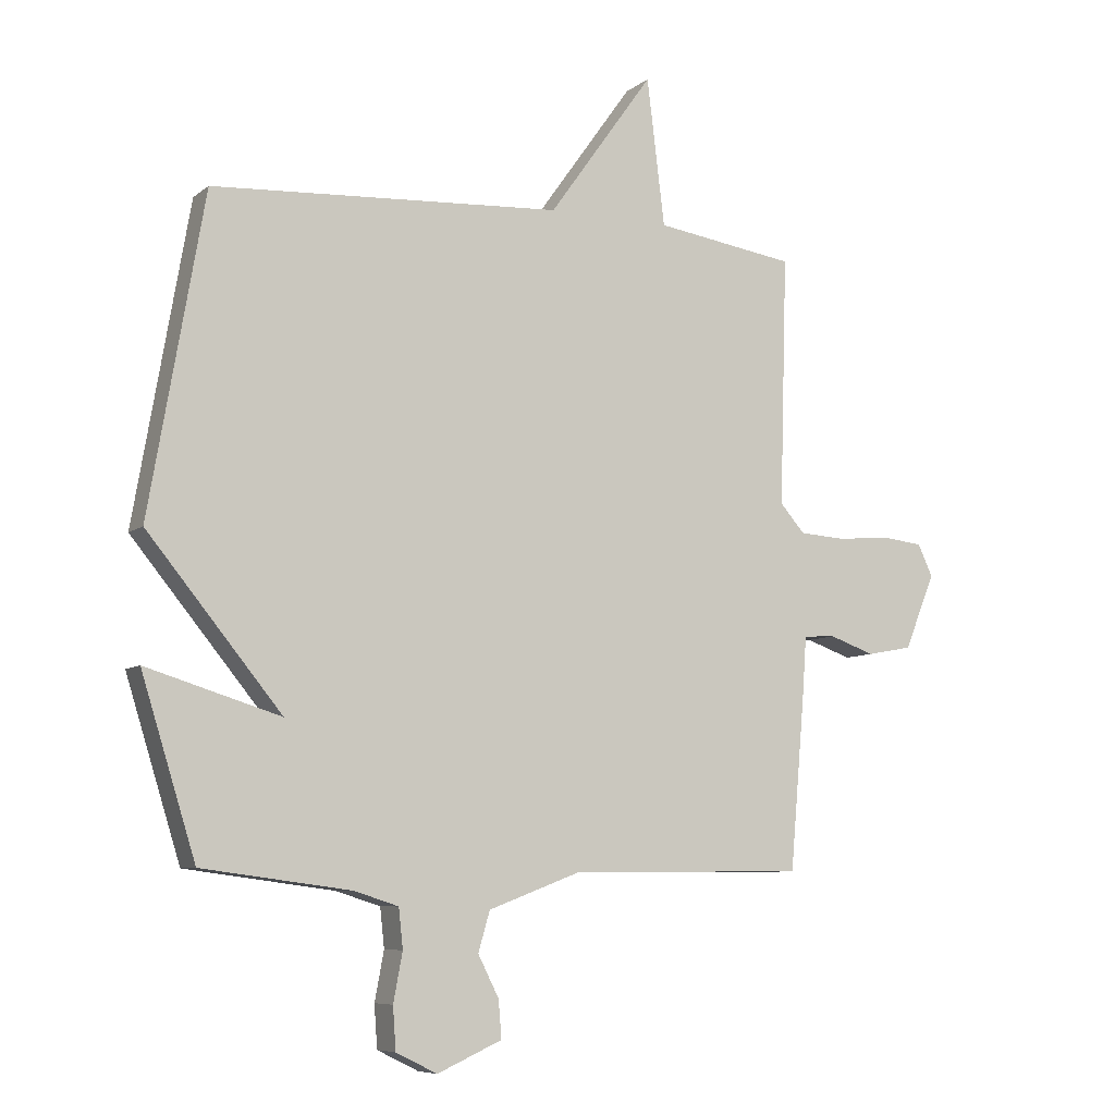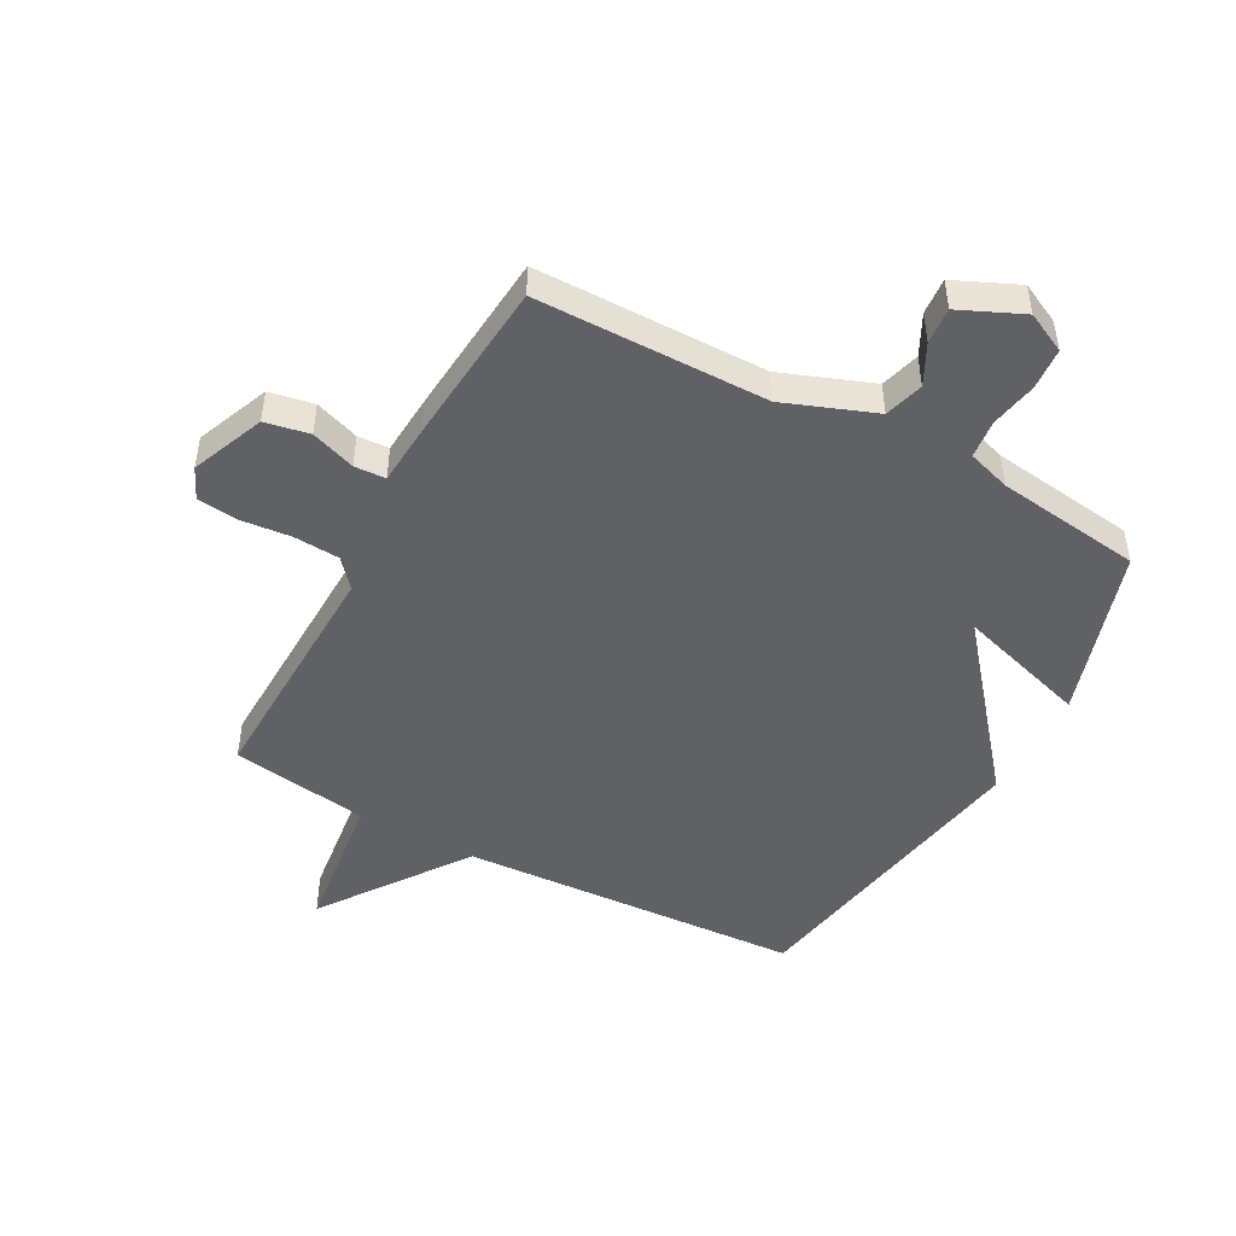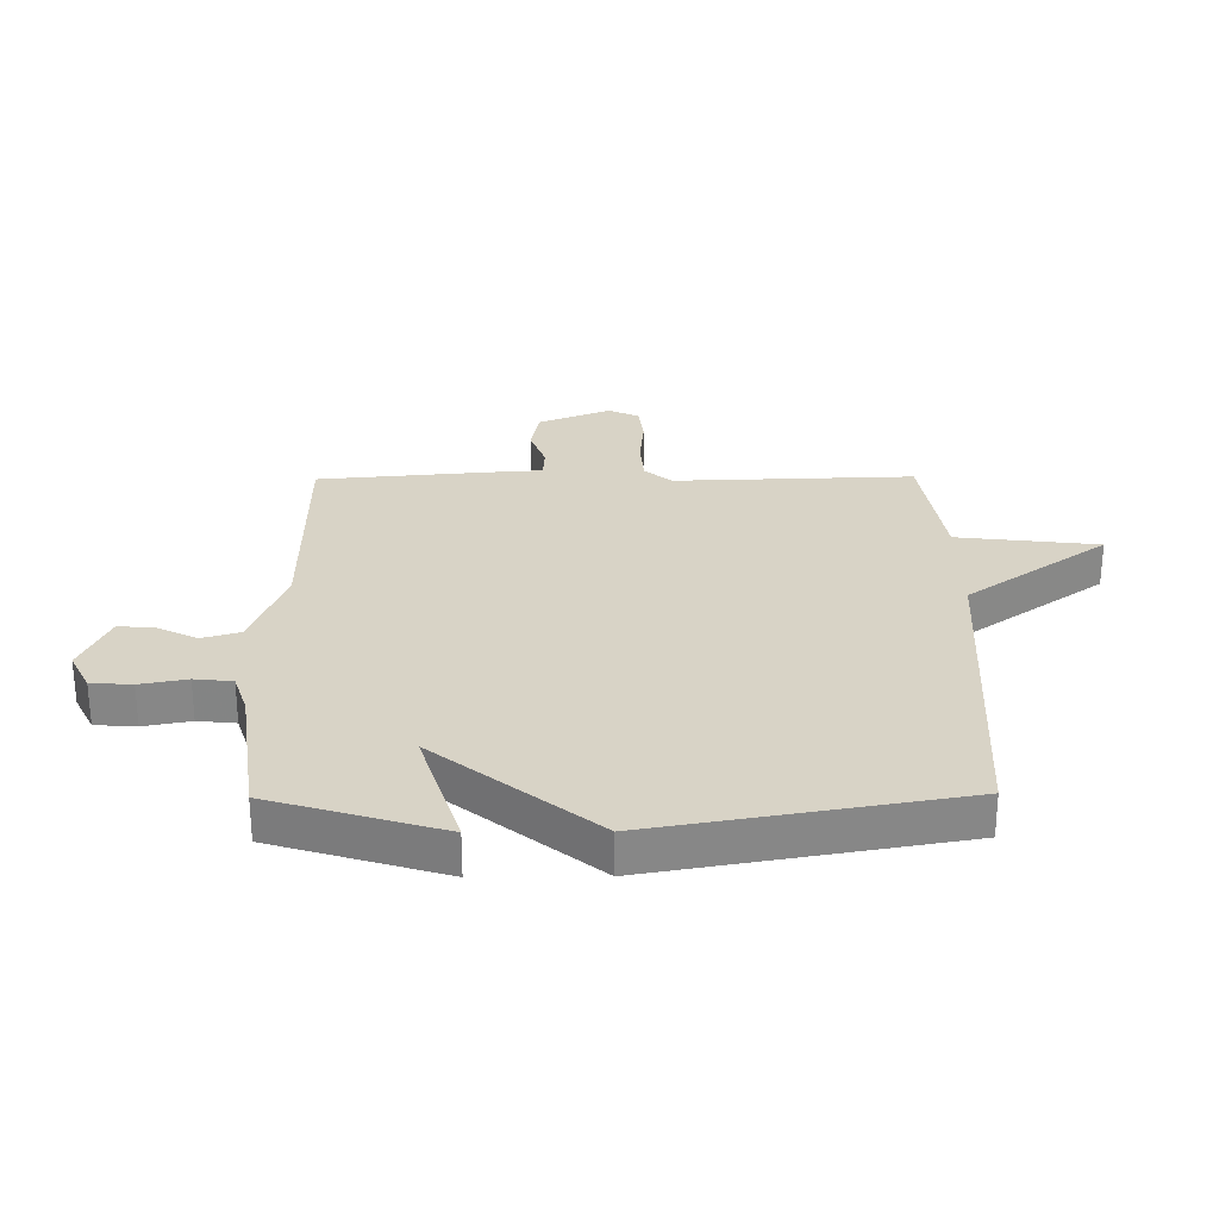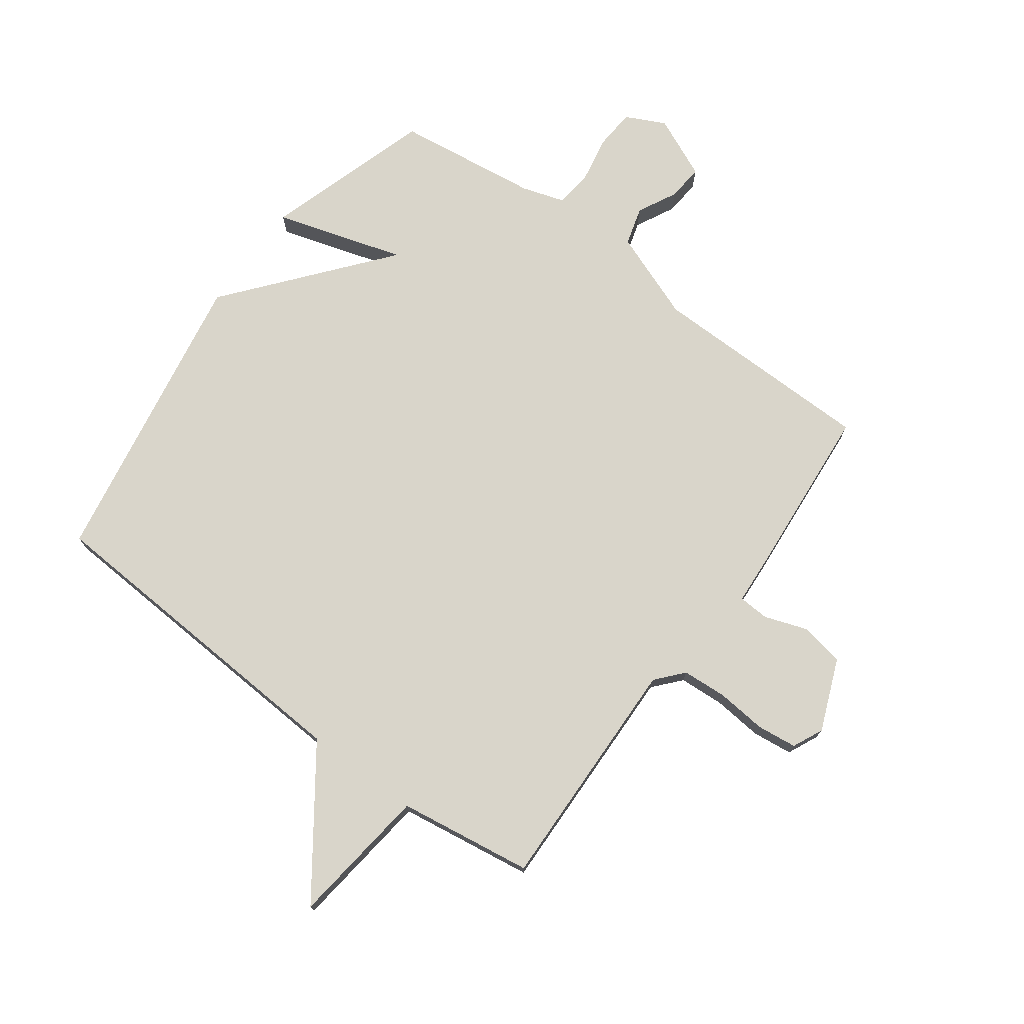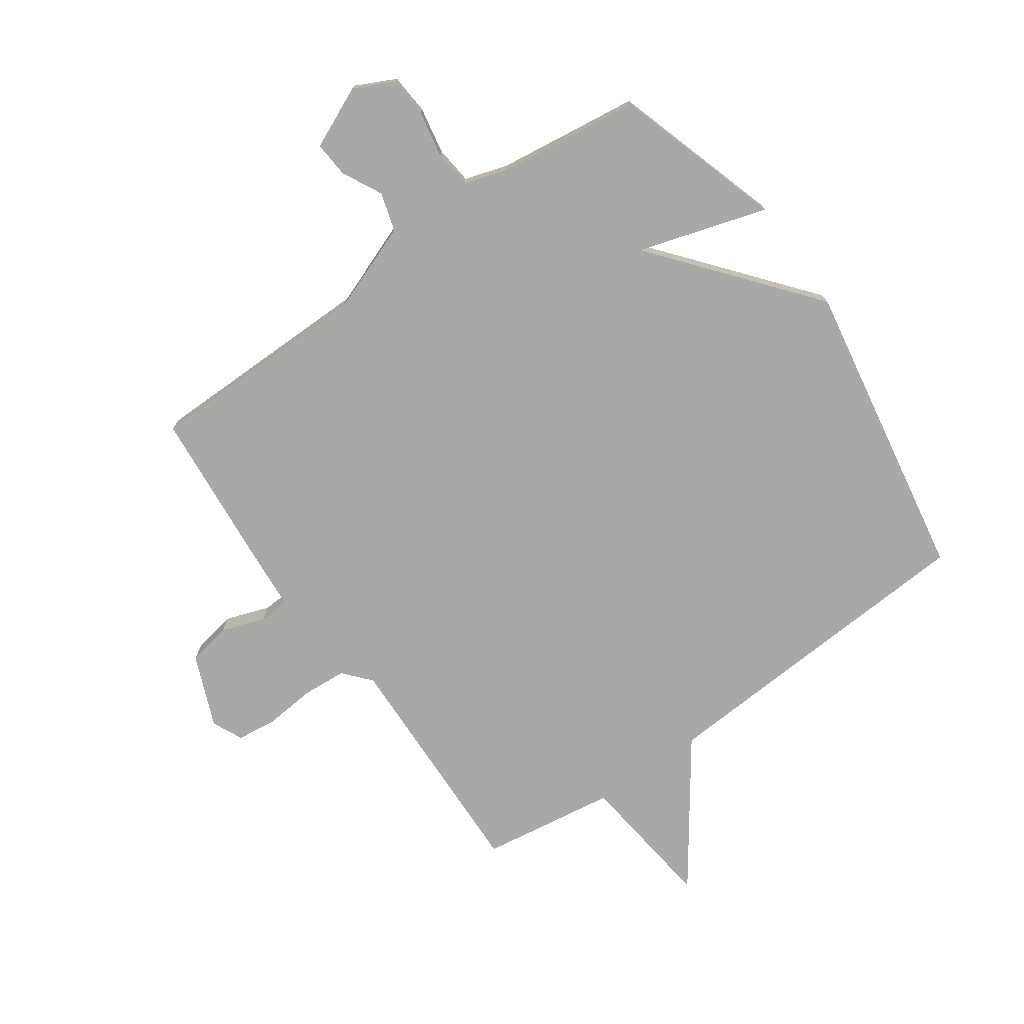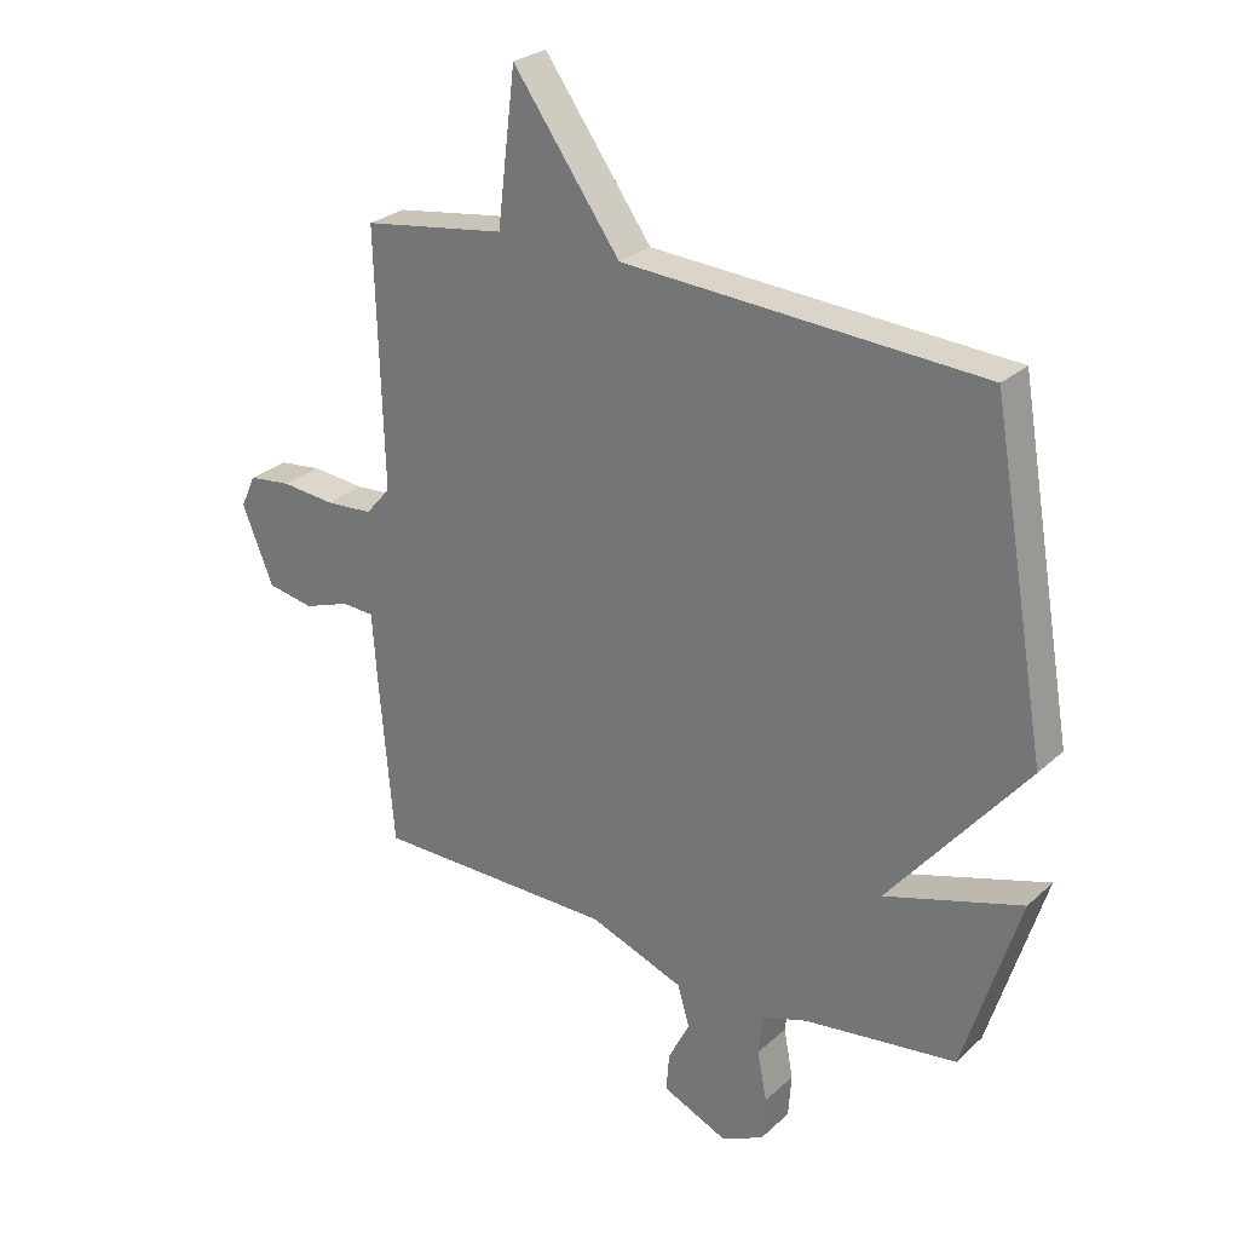
<metadata>
{"format":"obj","ext":"obj","renderer":"f3d","projection":"perspective","resolution":1024,"background":"white","views":[{"elev":-7.6,"azim":-27.0,"up":"+Z"},{"elev":-47.9,"azim":151.6,"up":"+Y"},{"elev":27.9,"azim":-90.6,"up":"+Y"},{"elev":74.5,"azim":36.4,"up":"+Y"},{"elev":-75.0,"azim":-144.8,"up":"+Y"},{"elev":26.9,"azim":-143.9,"up":"+Z"}]}
</metadata>
<code>
v -0.5 0.07 0.5
v 0.071 0.07 0.534
v 0.242 0.07 0.773
v 0.271 0.07 0.534
v 0.5 0.07 0.5
v 0.488 0.07 0.095
v 0.528 0.07 0.049
v 0.604 0.07 0.044
v 0.689 0.07 0.052
v 0.757 0.07 0.044
v 0.781 0.07 -0.008
v 0.731 0.07 -0.13
v 0.657 0.07 -0.144
v 0.583 0.07 -0.118
v 0.531 0.07 -0.121
v 0.524 0.07 -0.222
v 0.5 0.07 -0.5
v 0.115 0.07 -0.503
v -0.036 0.07 -0.56
v -0.055 0.07 -0.625
v -0.021 0.07 -0.692
v -0.016 0.07 -0.753
v -0.121 0.07 -0.8
v -0.188 0.07 -0.767
v -0.193 0.07 -0.698
v -0.178 0.07 -0.619
v -0.185 0.07 -0.555
v -0.257 0.07 -0.532
v -0.5 0.07 -0.5
v -0.589 0.07 -0.214
v -0.37 0.07 -0.281
v -0.589 0.07 -0.014
v -0.5 0 0.5
v 0.071 0 0.534
v 0.242 0 0.773
v 0.271 0 0.534
v 0.5 0 0.5
v 0.488 0 0.095
v 0.528 0 0.049
v 0.604 0 0.044
v 0.689 0 0.052
v 0.757 0 0.044
v 0.781 0 -0.008
v 0.731 0 -0.13
v 0.657 0 -0.144
v 0.583 0 -0.118
v 0.531 0 -0.121
v 0.524 0 -0.222
v 0.5 0 -0.5
v 0.115 0 -0.503
v -0.036 0 -0.56
v -0.055 0 -0.625
v -0.021 0 -0.692
v -0.016 0 -0.753
v -0.121 0 -0.8
v -0.188 0 -0.767
v -0.193 0 -0.698
v -0.178 0 -0.619
v -0.185 0 -0.555
v -0.257 0 -0.532
v -0.5 0 -0.5
v -0.589 0 -0.214
v -0.37 0 -0.281
v -0.589 0 -0.014
f 31 32 1 2
f 28 29 30 31
f 2 3 4
f 31 2 4
f 28 31 4
f 27 28 4
f 4 5 6
f 27 4 6
f 26 27 6
f 24 25 26
f 23 24 26
f 22 23 26
f 21 22 26
f 20 21 26
f 19 20 26
f 19 26 6 7
f 18 19 7 8
f 15 16 17 18
f 15 18 8 9
f 9 10 11
f 15 9 11
f 14 15 11
f 11 12 13 14
f 34 33 64 63
f 63 62 61 60
f 36 35 34
f 36 34 63
f 36 63 60
f 36 60 59
f 38 37 36
f 38 36 59
f 38 59 58
f 58 57 56
f 58 56 55
f 58 55 54
f 58 54 53
f 58 53 52
f 58 52 51
f 39 38 58 51
f 40 39 51 50
f 50 49 48 47
f 41 40 50 47
f 43 42 41
f 43 41 47
f 43 47 46
f 46 45 44 43
f 1 33 34 2
f 2 34 35 3
f 3 35 36 4
f 4 36 37 5
f 5 37 38 6
f 6 38 39 7
f 7 39 40 8
f 8 40 41 9
f 9 41 42 10
f 10 42 43 11
f 11 43 44 12
f 12 44 45 13
f 13 45 46 14
f 14 46 47 15
f 15 47 48 16
f 16 48 49 17
f 17 49 50 18
f 18 50 51 19
f 19 51 52 20
f 20 52 53 21
f 21 53 54 22
f 22 54 55 23
f 23 55 56 24
f 24 56 57 25
f 25 57 58 26
f 26 58 59 27
f 27 59 60 28
f 28 60 61 29
f 29 61 62 30
f 30 62 63 31
f 31 63 64 32
f 32 64 33 1

</code>
